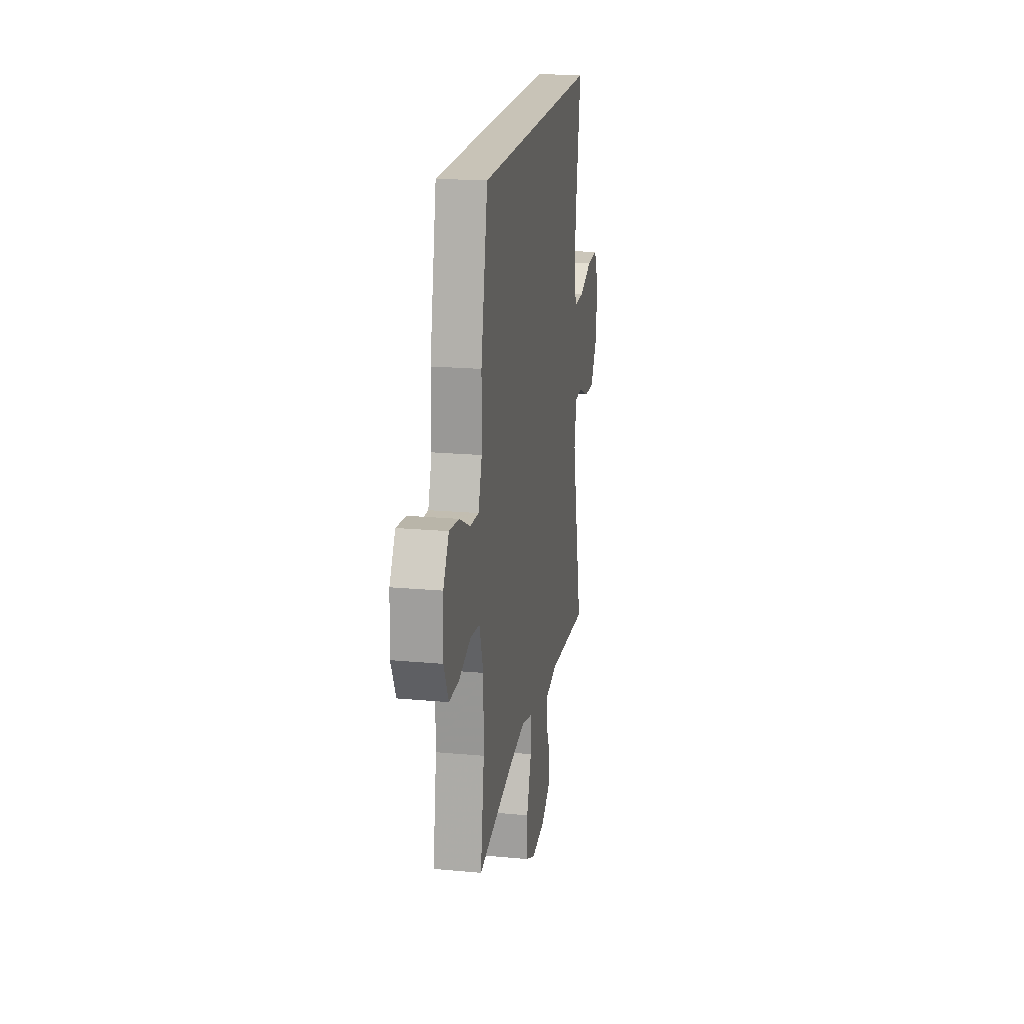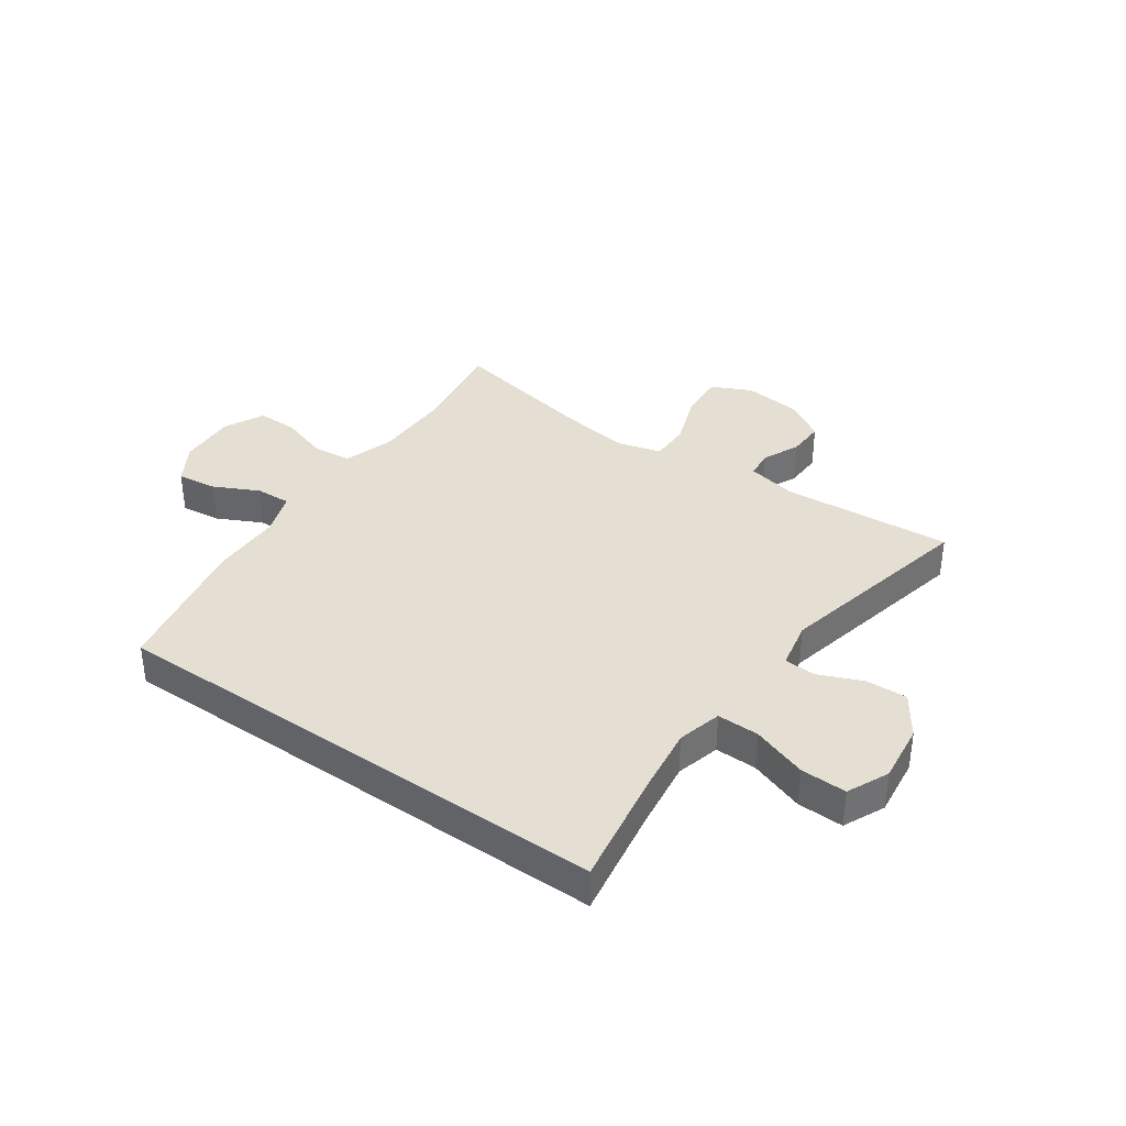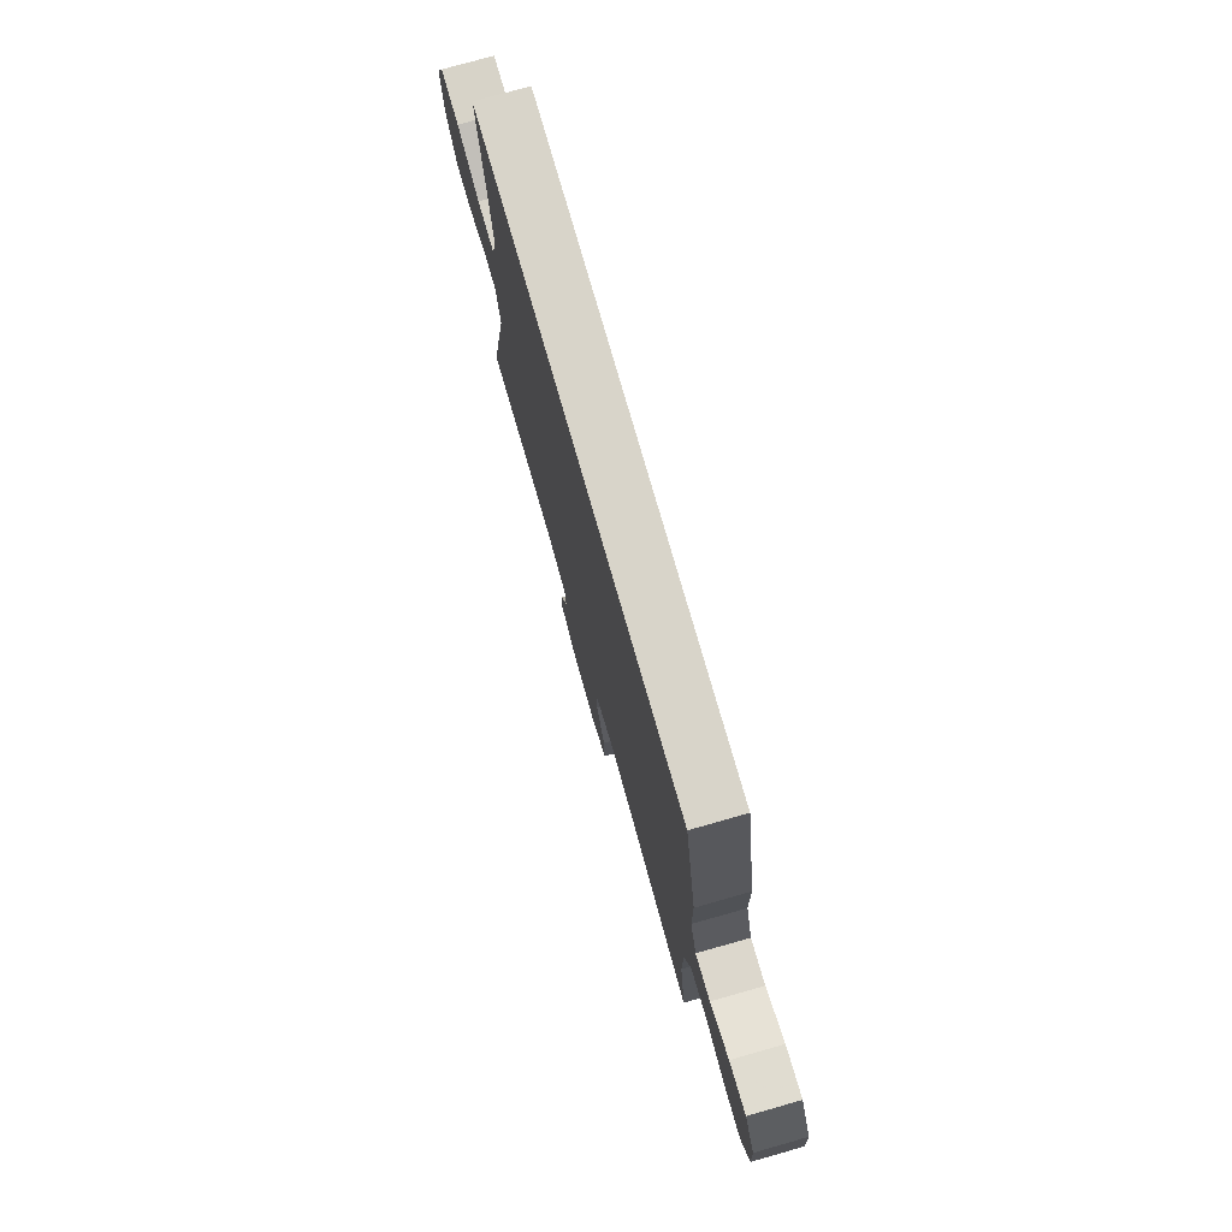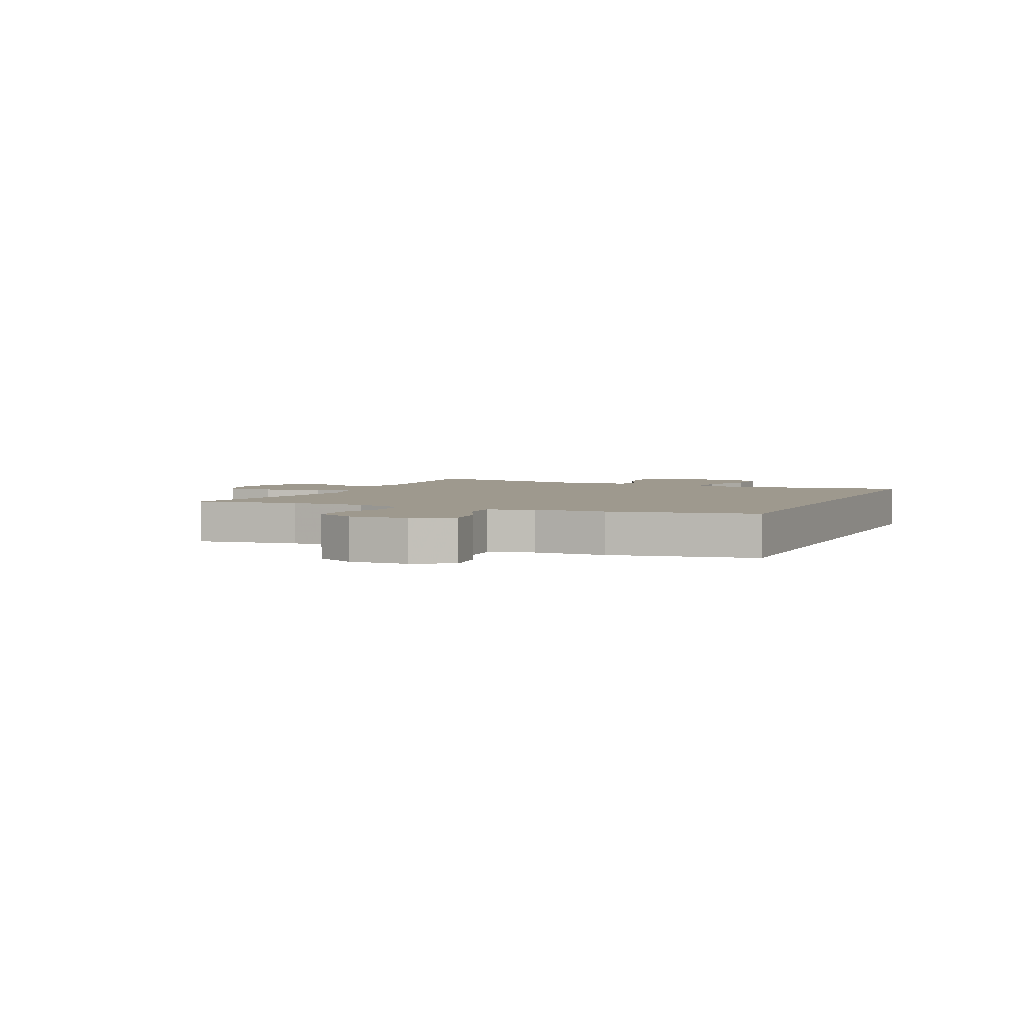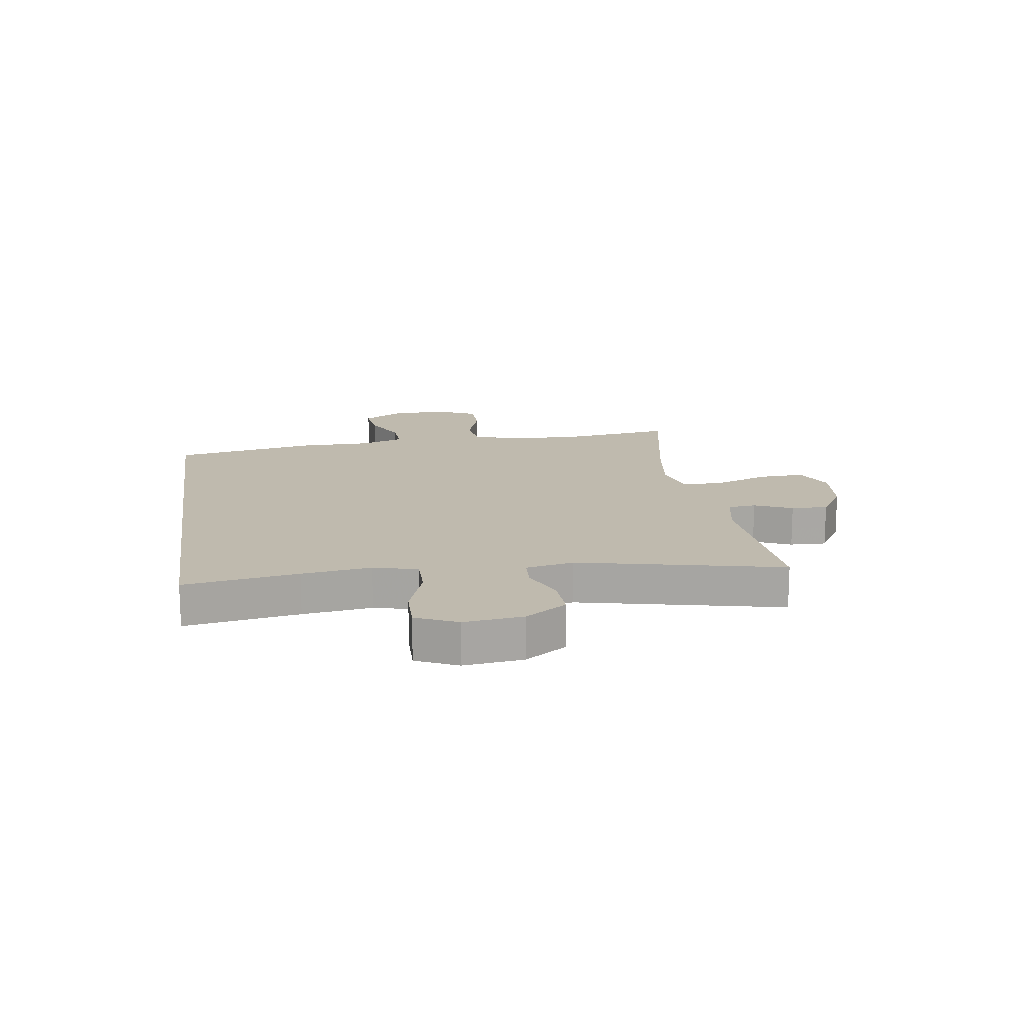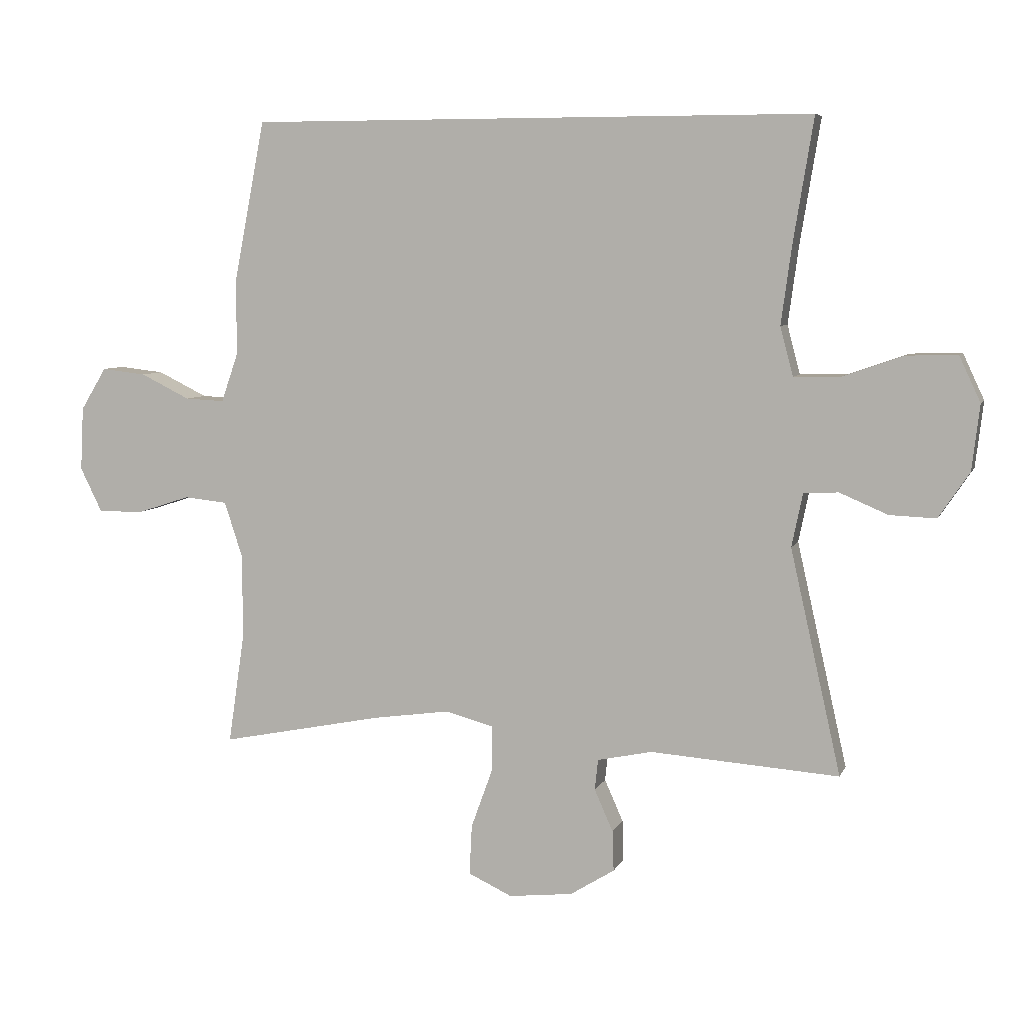
<metadata>
{"format":"obj","ext":"obj","renderer":"f3d","projection":"perspective","resolution":1024,"background":"white","views":[{"elev":19.8,"azim":-80.3,"up":"+Z"},{"elev":37.0,"azim":35.0,"up":"+Y"},{"elev":75.5,"azim":-105.9,"up":"+Z"},{"elev":3.5,"azim":-65.7,"up":"+Y"},{"elev":15.6,"azim":81.5,"up":"+Y"},{"elev":6.5,"azim":15.6,"up":"+Z"}]}
</metadata>
<code>
v 0.5 0.07 -0.5
v 0.206 0.07 -0.479
v 0.121 0.07 -0.497
v 0.116 0.07 -0.545
v 0.145 0.07 -0.61
v 0.147 0.07 -0.673
v 0.078 0.07 -0.716
v -0.022 0.07 -0.727
v -0.09 0.07 -0.695
v -0.086 0.07 -0.617
v -0.052 0.07 -0.523
v -0.052 0.07 -0.453
v -0.128 0.07 -0.433
v -0.248 0.07 -0.45
v -0.5 0.07 -0.5
v -0.474 0.07 -0.325
v -0.475 0.07 -0.195
v -0.503 0.07 -0.109
v -0.57 0.07 -0.102
v -0.653 0.07 -0.129
v -0.723 0.07 -0.129
v -0.757 0.07 -0.06
v -0.752 0.07 0.039
v -0.712 0.07 0.105
v -0.643 0.07 0.097
v -0.566 0.07 0.059
v -0.505 0.07 0.056
v -0.479 0.07 0.131
v -0.478 0.07 0.253
v -0.43 0.07 0.5
v 0.448 0.07 0.5
v 0.416 0.07 0.304
v 0.4 0.07 0.185
v 0.42 0.07 0.109
v 0.492 0.07 0.11
v 0.587 0.07 0.143
v 0.666 0.07 0.145
v 0.699 0.07 0.074
v 0.687 0.07 -0.028
v 0.639 0.07 -0.099
v 0.567 0.07 -0.096
v 0.492 0.07 -0.064
v 0.438 0.07 -0.067
v 0.421 0.07 -0.15
v 0.5 0 -0.5
v 0.206 0 -0.479
v 0.121 0 -0.497
v 0.116 0 -0.545
v 0.145 0 -0.61
v 0.147 0 -0.673
v 0.078 0 -0.716
v -0.022 0 -0.727
v -0.09 0 -0.695
v -0.086 0 -0.617
v -0.052 0 -0.523
v -0.052 0 -0.453
v -0.128 0 -0.433
v -0.248 0 -0.45
v -0.5 0 -0.5
v -0.474 0 -0.325
v -0.475 0 -0.195
v -0.503 0 -0.109
v -0.57 0 -0.102
v -0.653 0 -0.129
v -0.723 0 -0.129
v -0.757 0 -0.06
v -0.752 0 0.039
v -0.712 0 0.105
v -0.643 0 0.097
v -0.566 0 0.059
v -0.505 0 0.056
v -0.479 0 0.131
v -0.478 0 0.253
v -0.43 0 0.5
v 0.448 0 0.5
v 0.416 0 0.304
v 0.4 0 0.185
v 0.42 0 0.109
v 0.492 0 0.11
v 0.587 0 0.143
v 0.666 0 0.145
v 0.699 0 0.074
v 0.687 0 -0.028
v 0.639 0 -0.099
v 0.567 0 -0.096
v 0.492 0 -0.064
v 0.438 0 -0.067
v 0.421 0 -0.15
f 40 41 42
f 39 40 42
f 38 39 42
f 37 38 42
f 36 37 42
f 35 36 42
f 34 35 42 43
f 33 34 43 44
f 30 31 32
f 29 30 32
f 28 29 32
f 27 28 32 33
f 24 25 26
f 23 24 26
f 22 23 26
f 21 22 26
f 20 21 26
f 19 20 26
f 18 19 26 27
f 27 33 44
f 18 27 44
f 17 18 44
f 14 15 16
f 16 17 44
f 14 16 44
f 13 14 44
f 9 10 11
f 8 9 11
f 7 8 11
f 6 7 11
f 5 6 11
f 4 5 11
f 3 4 11 12
f 12 13 44
f 3 12 44
f 2 3 44
f 1 2 44
f 86 85 84
f 86 84 83
f 86 83 82
f 86 82 81
f 86 81 80
f 86 80 79
f 87 86 79 78
f 88 87 78 77
f 76 75 74
f 76 74 73
f 76 73 72
f 77 76 72 71
f 70 69 68
f 70 68 67
f 70 67 66
f 70 66 65
f 70 65 64
f 70 64 63
f 71 70 63 62
f 88 77 71
f 88 71 62
f 88 62 61
f 60 59 58
f 88 61 60
f 88 60 58
f 88 58 57
f 55 54 53
f 55 53 52
f 55 52 51
f 55 51 50
f 55 50 49
f 55 49 48
f 56 55 48 47
f 88 57 56
f 88 56 47
f 88 47 46
f 88 46 45
f 1 45 46 2
f 2 46 47 3
f 3 47 48 4
f 4 48 49 5
f 5 49 50 6
f 6 50 51 7
f 7 51 52 8
f 8 52 53 9
f 9 53 54 10
f 10 54 55 11
f 11 55 56 12
f 12 56 57 13
f 13 57 58 14
f 14 58 59 15
f 15 59 60 16
f 16 60 61 17
f 17 61 62 18
f 18 62 63 19
f 19 63 64 20
f 20 64 65 21
f 21 65 66 22
f 22 66 67 23
f 23 67 68 24
f 24 68 69 25
f 25 69 70 26
f 26 70 71 27
f 27 71 72 28
f 28 72 73 29
f 29 73 74 30
f 30 74 75 31
f 31 75 76 32
f 32 76 77 33
f 33 77 78 34
f 34 78 79 35
f 35 79 80 36
f 36 80 81 37
f 37 81 82 38
f 38 82 83 39
f 39 83 84 40
f 40 84 85 41
f 41 85 86 42
f 42 86 87 43
f 43 87 88 44
f 44 88 45 1

</code>
